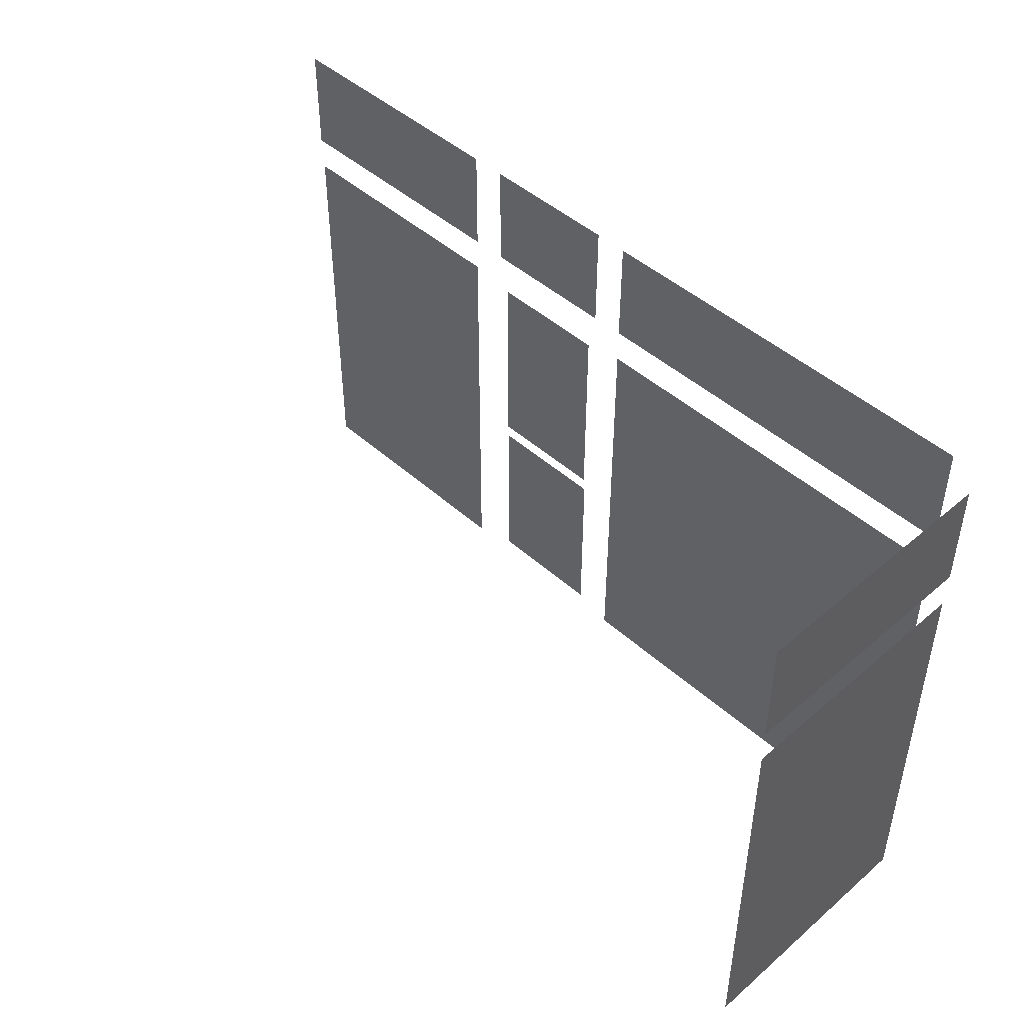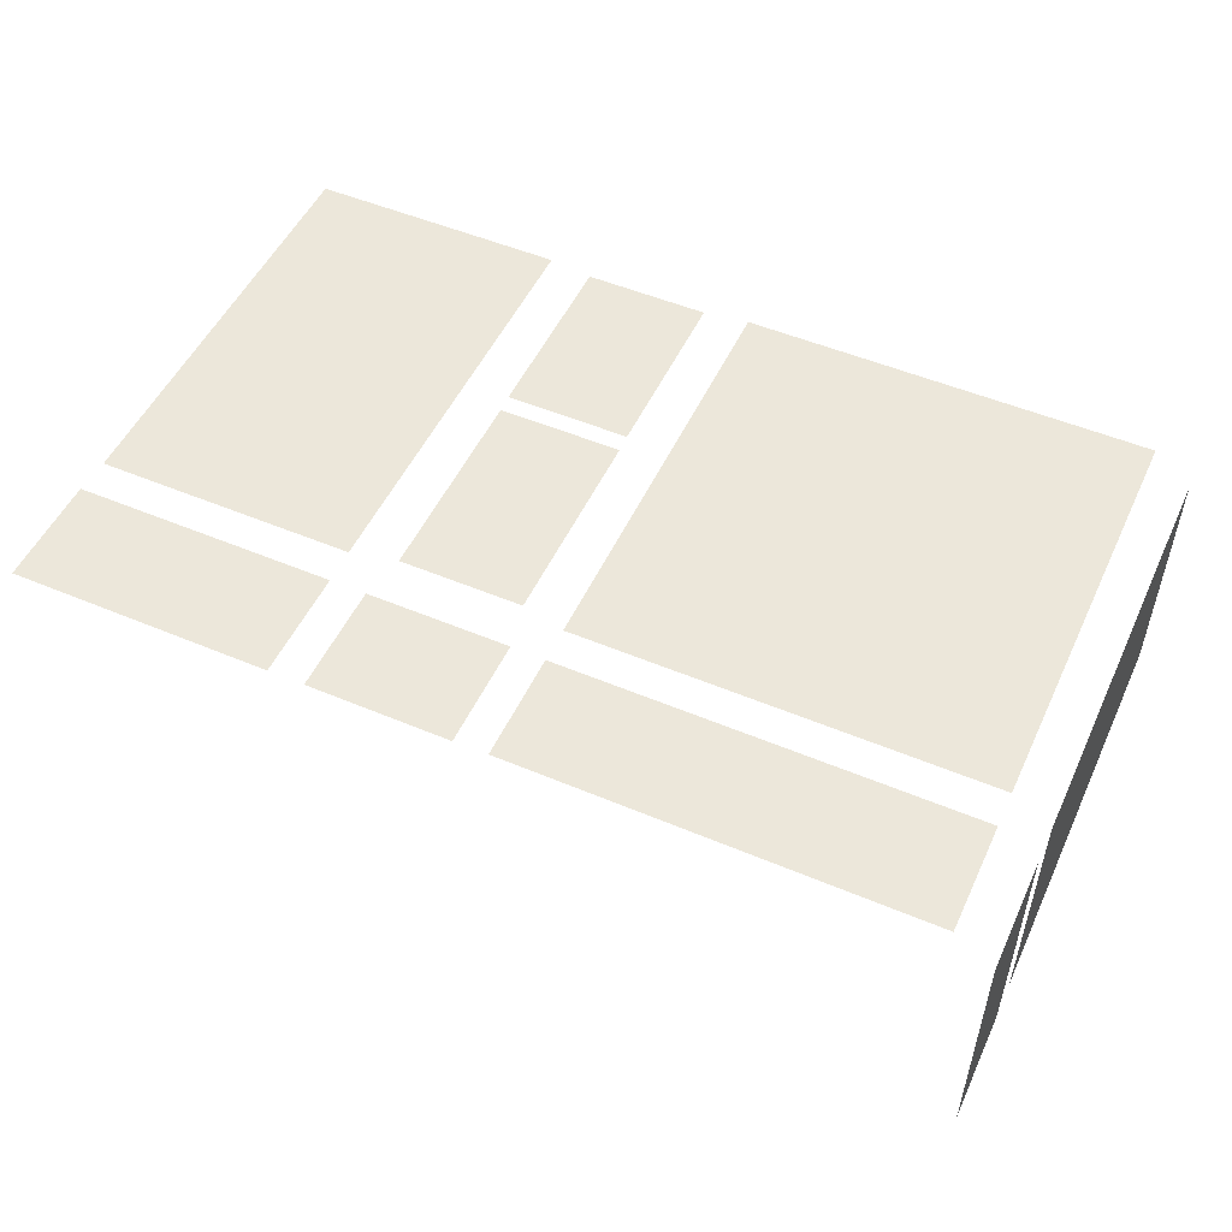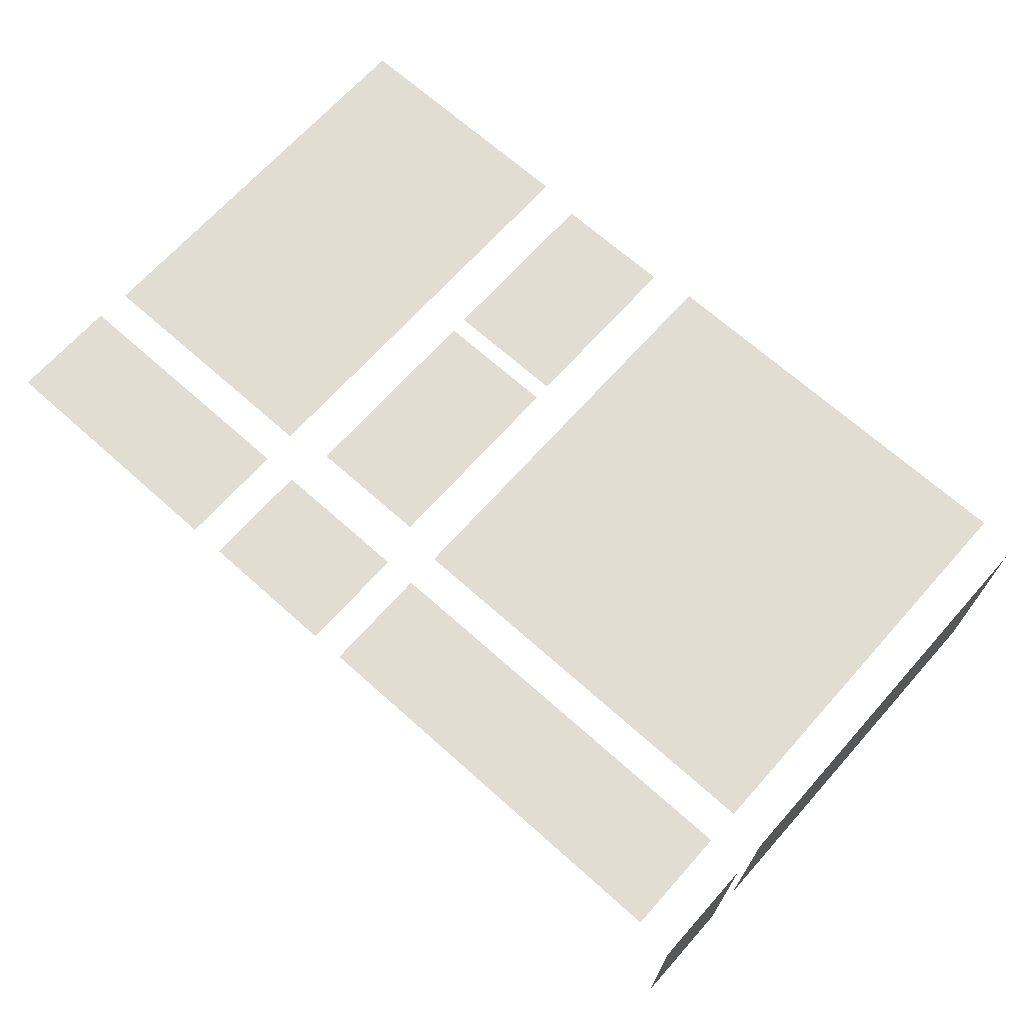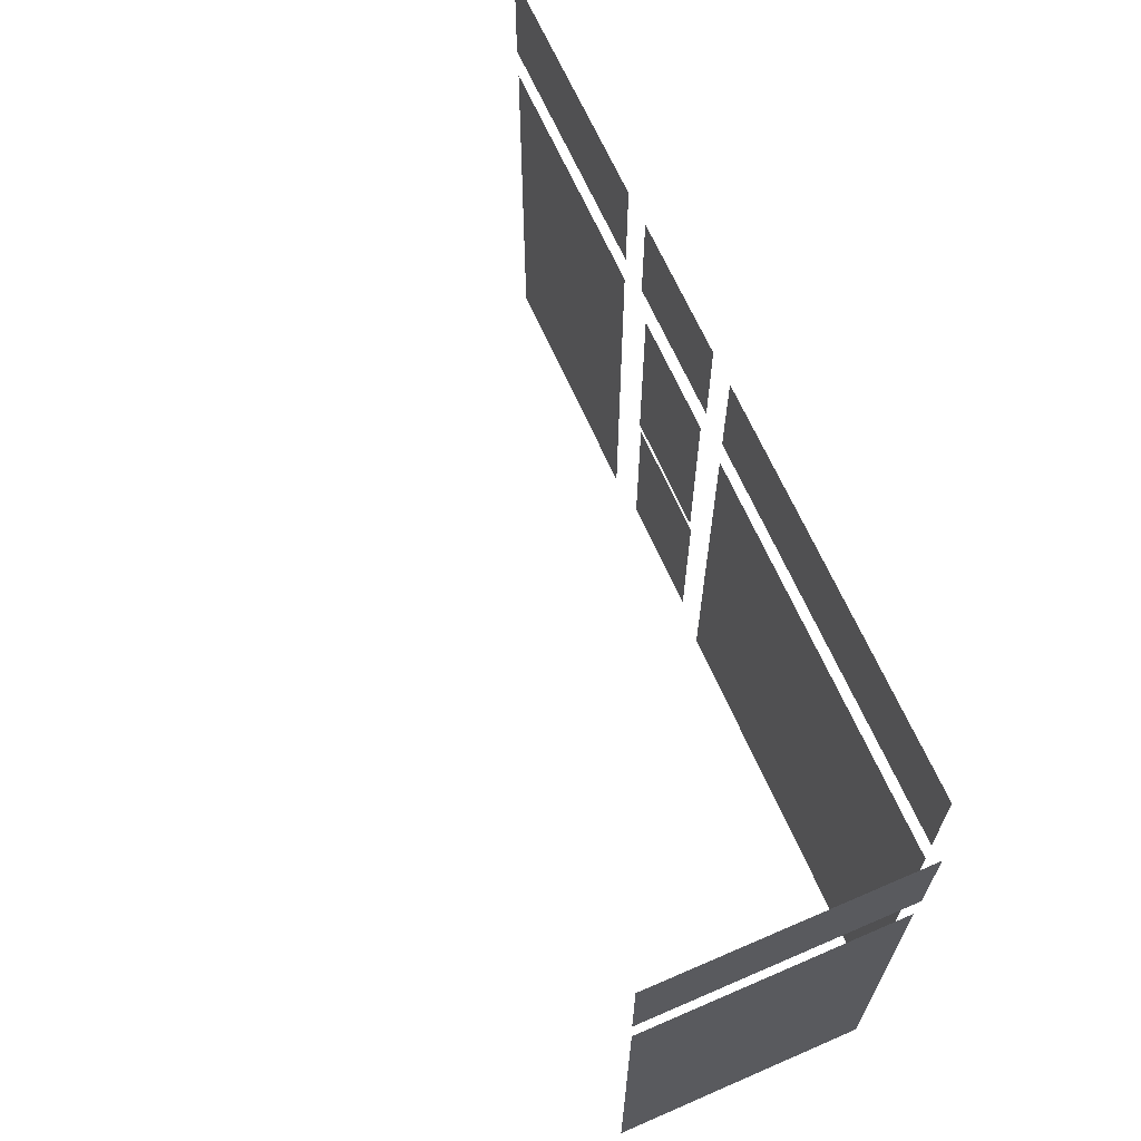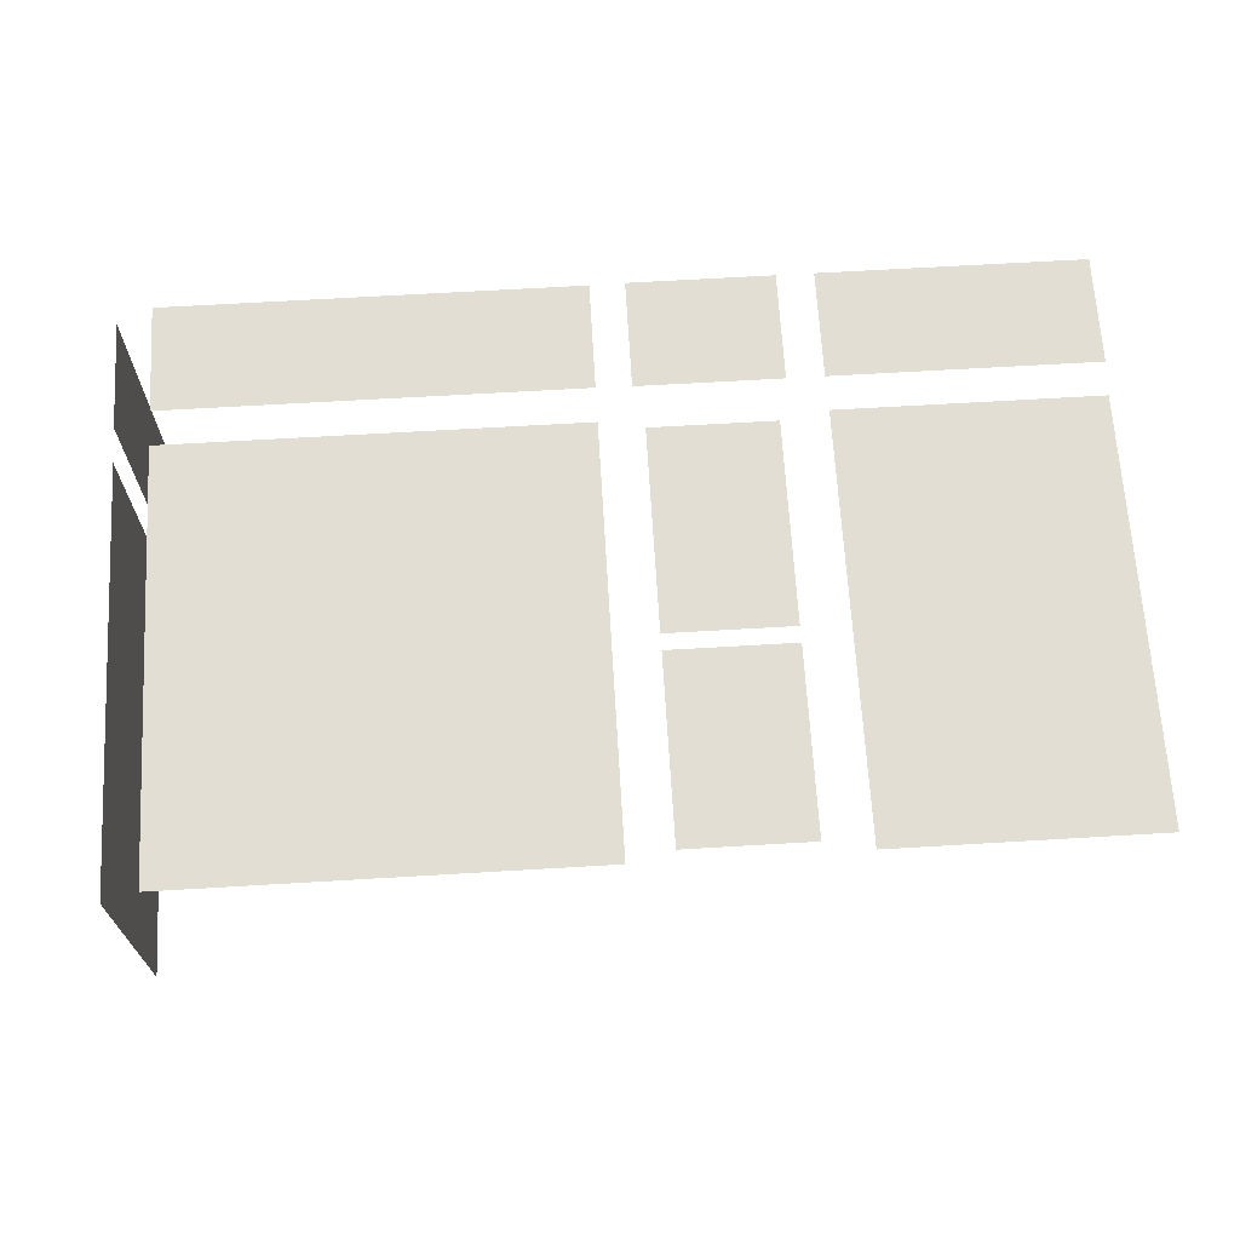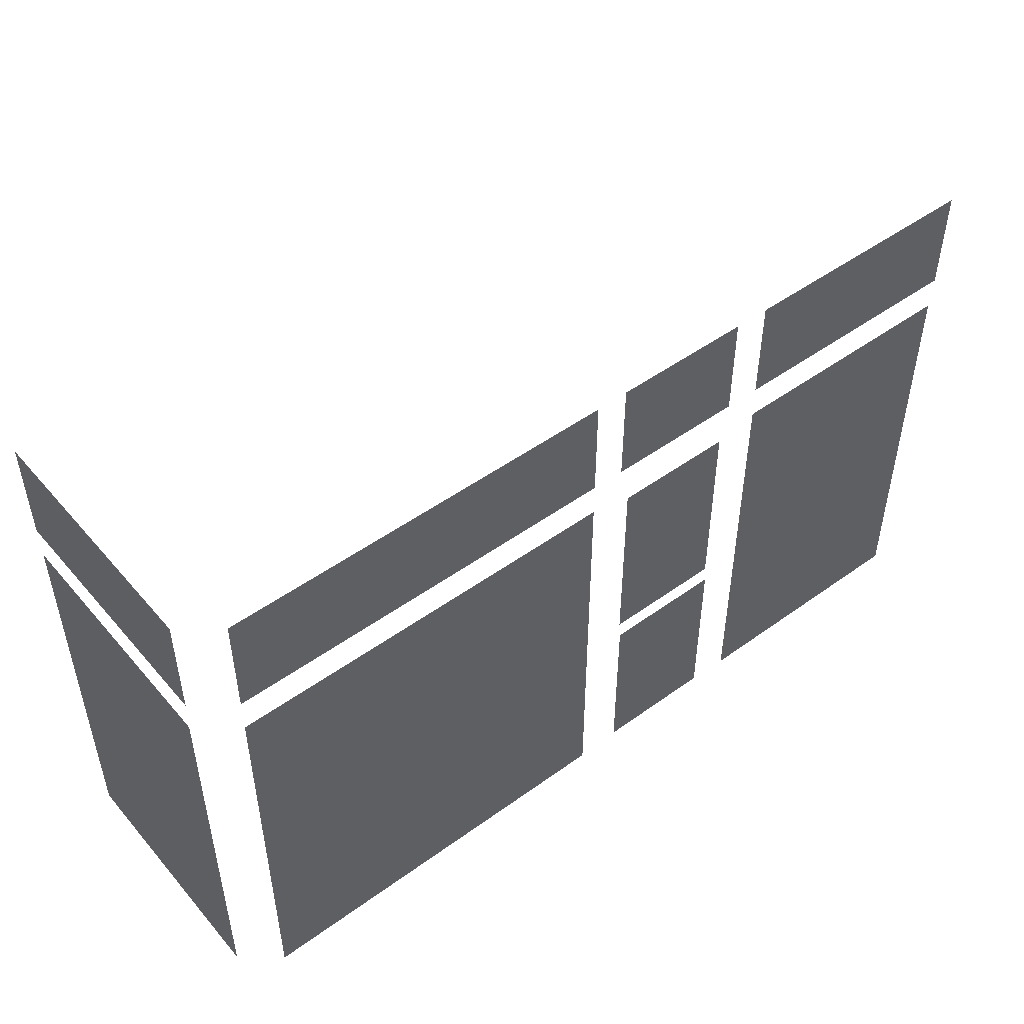
<metadata>
{"format":"obj","ext":"obj","renderer":"f3d","projection":"perspective","resolution":1024,"background":"white","views":[{"elev":46.2,"azim":-134.4,"up":"+Y"},{"elev":51.5,"azim":-155.4,"up":"+Z"},{"elev":68.3,"azim":-138.2,"up":"+Z"},{"elev":65.5,"azim":-113.5,"up":"+Y"},{"elev":67.2,"azim":-3.4,"up":"+Z"},{"elev":49.0,"azim":-38.7,"up":"+Y"}]}
</metadata>
<code>
o Vidrios
v 0.8985 0.913 1.002
v 0.4427 0.913 1.002
v 0.8985 0.5593 1.002
v 0.4427 0.5593 1.002
v -0.9774 0.911 1.002
v -0.9774 0.5613 1.002
v 0.3346 0.5613 1.002
v 0.3346 0.911 1.002
v -0.9774 0.4472 1.002
v -0.9774 -0.9014 1.002
v 0.3346 -0.9014 1.002
v 0.3346 0.4472 1.002
v 0.868 0.4176 1.007
v 0.4733 0.4176 1.007
v 0.868 -0.8721 1.013
v 0.4733 -0.8721 1.013
v 1.85 0.913 1.002
v 1.014 0.913 1.002
v 1.85 0.5593 1.002
v 1.014 0.5593 1.002
v 1.843 0.4462 1.002
v 1.016 0.4462 1.002
v 1.843 -0.9007 1.002
v 1.016 -0.9007 1.002
v 0.868 -0.2889 1.013
v 0.4733 -0.2889 1.013
v 0.868 -0.2356 1.007
v 0.4733 -0.2356 1.007
v -1.102 -0.8982 0.07582
v -1.102 -0.8982 0.9028
v -1.102 0.4486 0.07582
v -1.102 0.4486 0.9028
v -1.102 0.5618 0.07389
v -1.102 0.5618 0.9093
v -1.102 0.9154 0.07389
v -1.102 0.9154 0.9093
f 28 27 13 14
f 16 15 25 26
f 21 22 24 23
f 17 18 20 19
f 9 10 11 12
f 1 2 4 3
f 5 6 7 8
f 36 35 33 34
f 32 31 29 30

</code>
